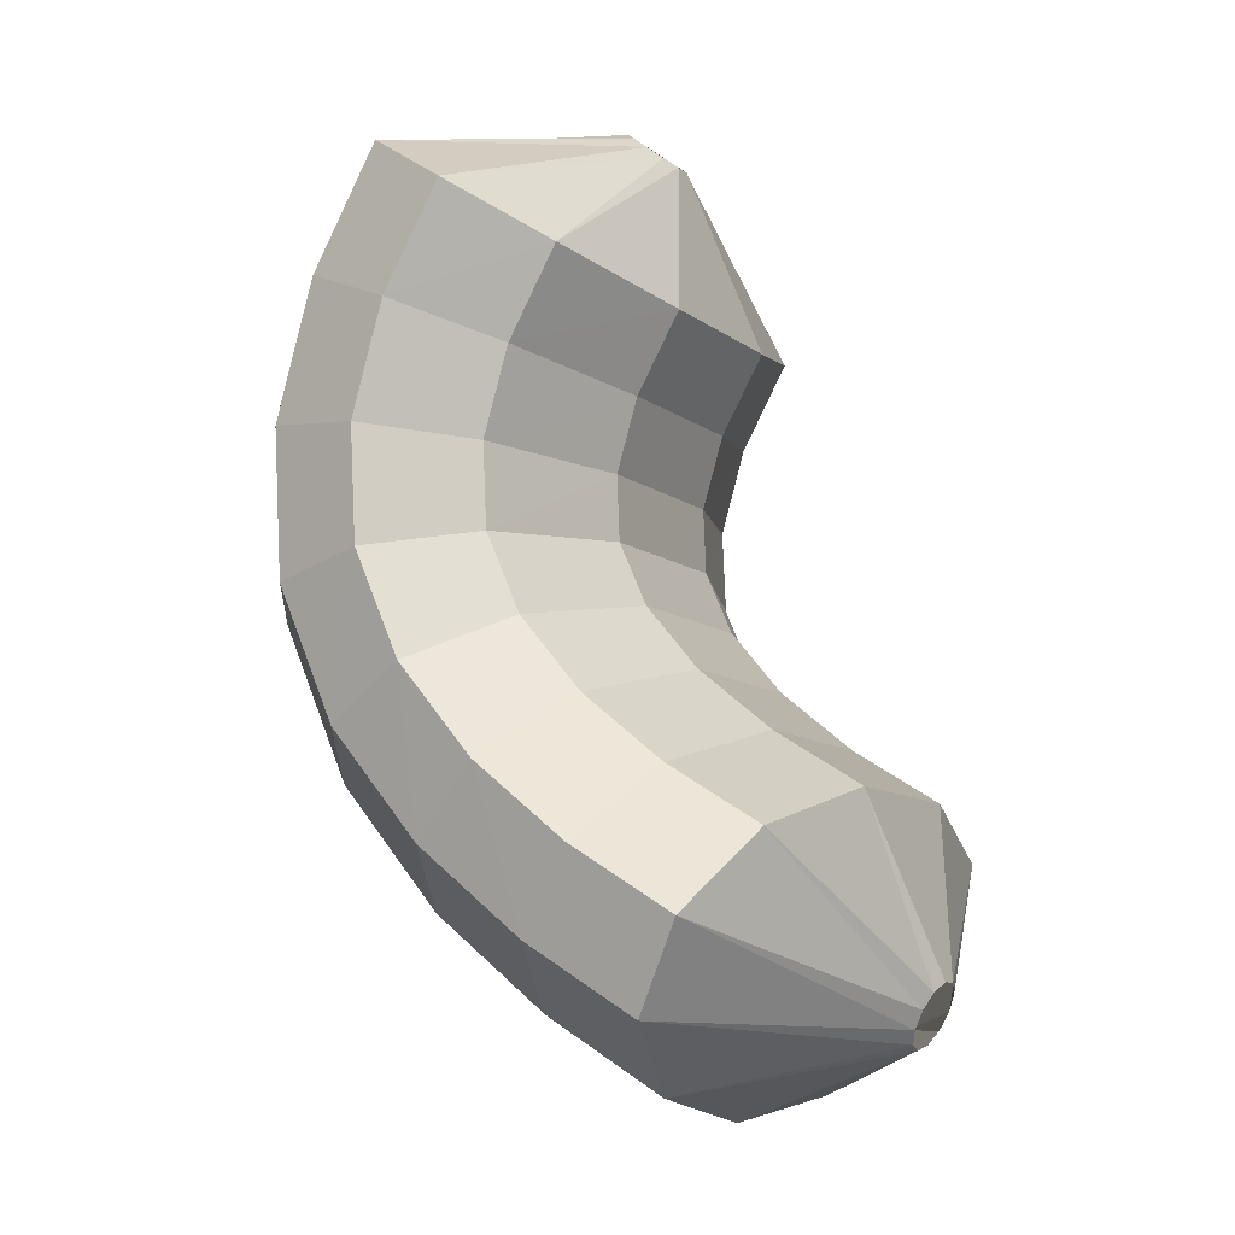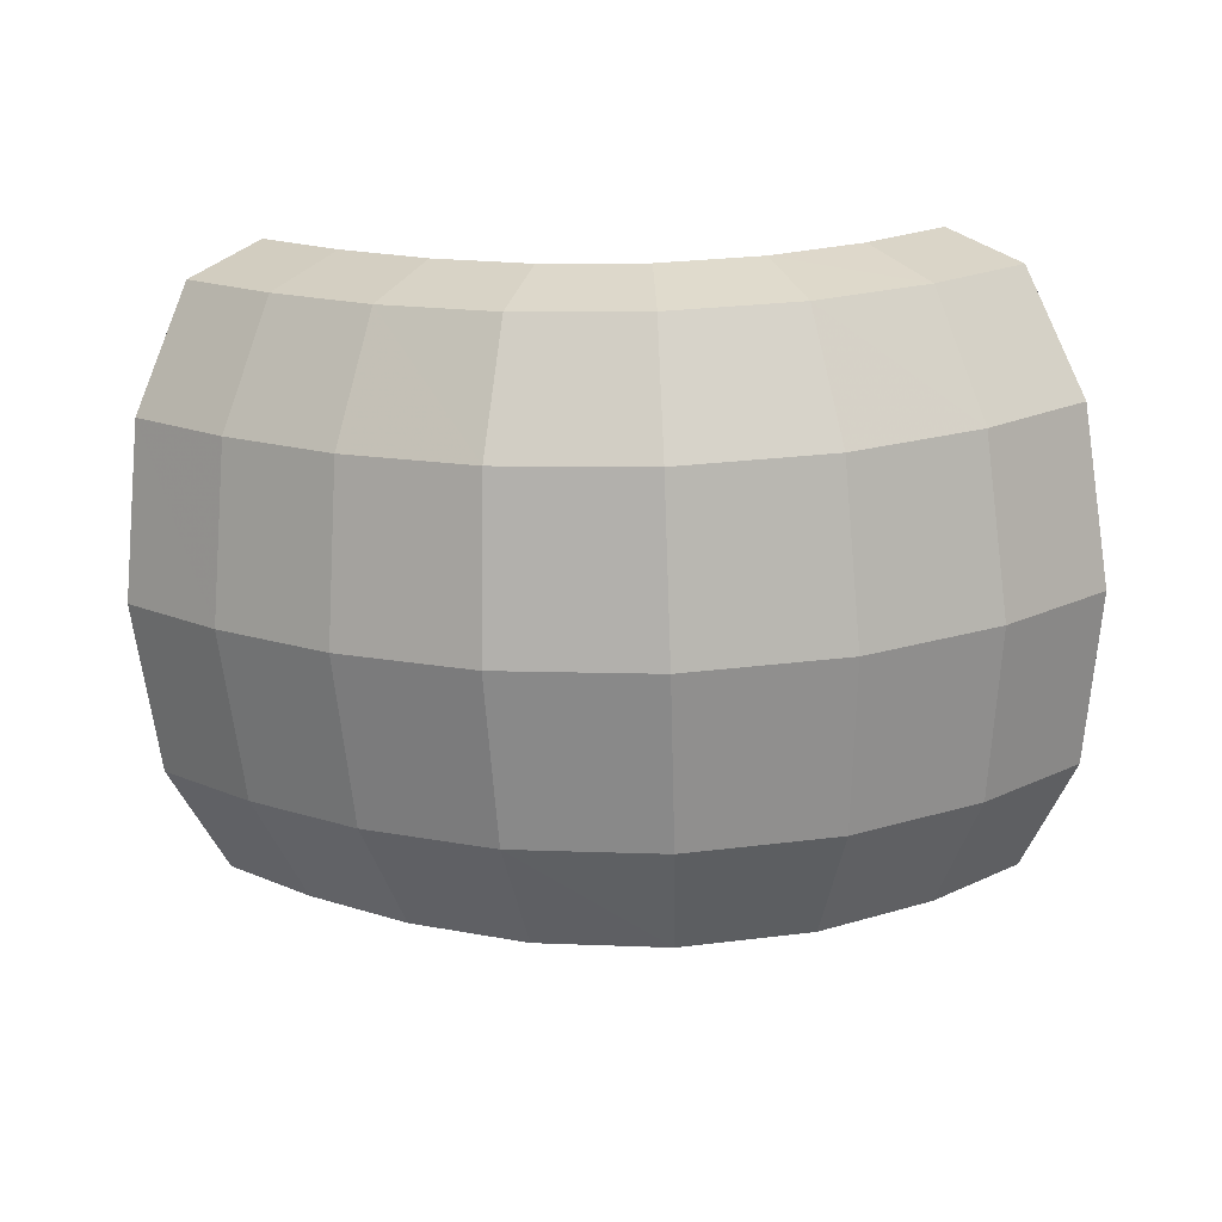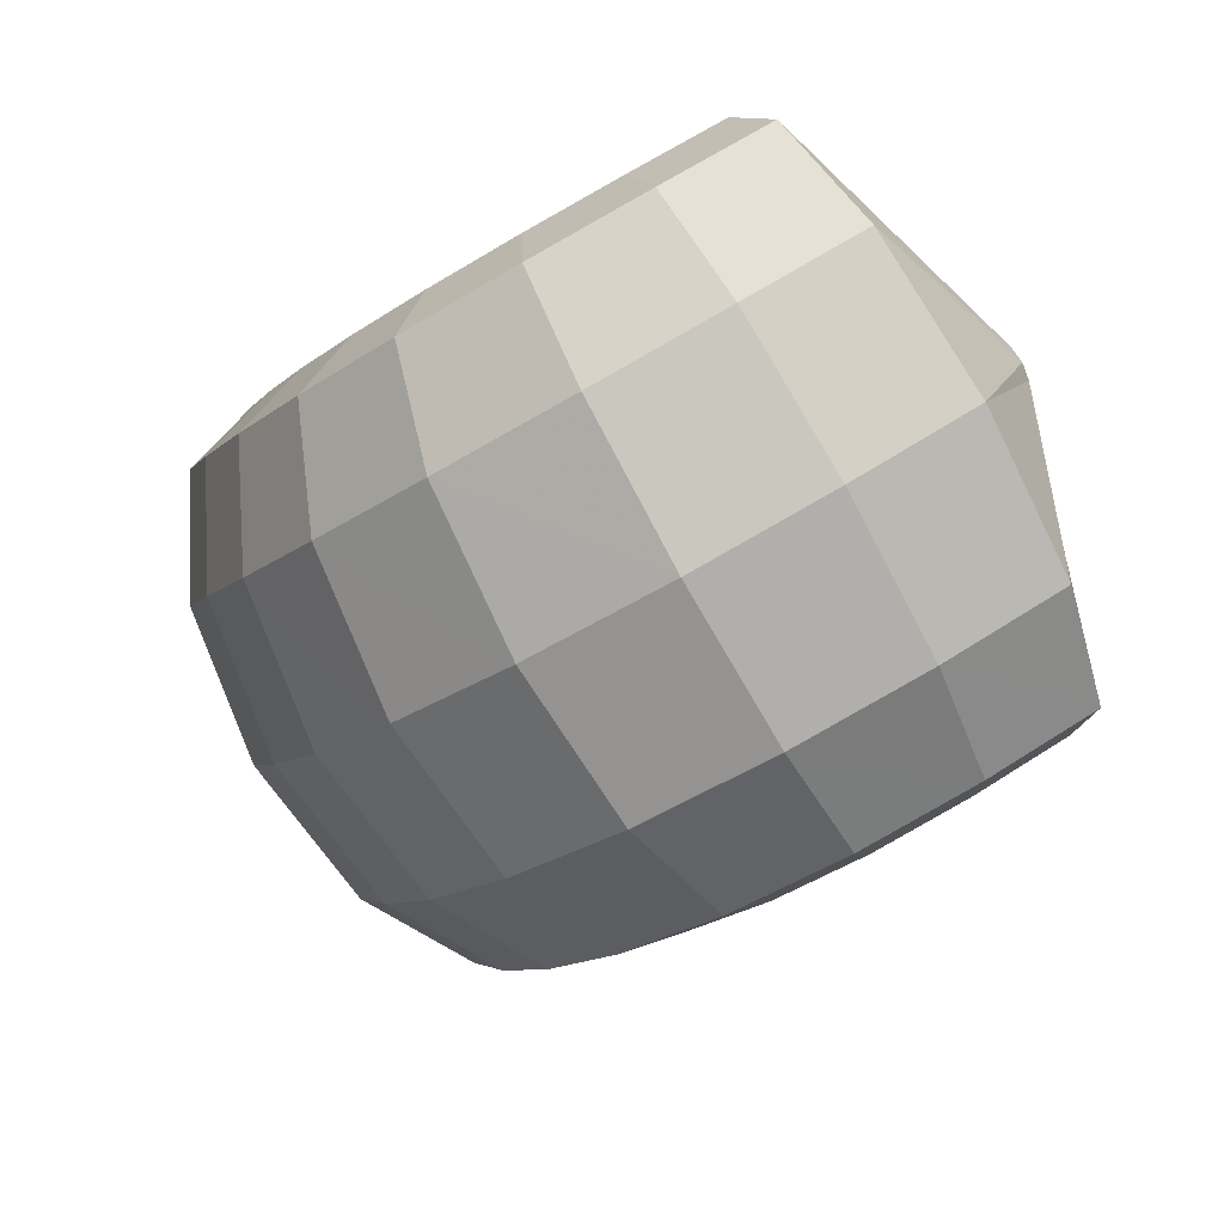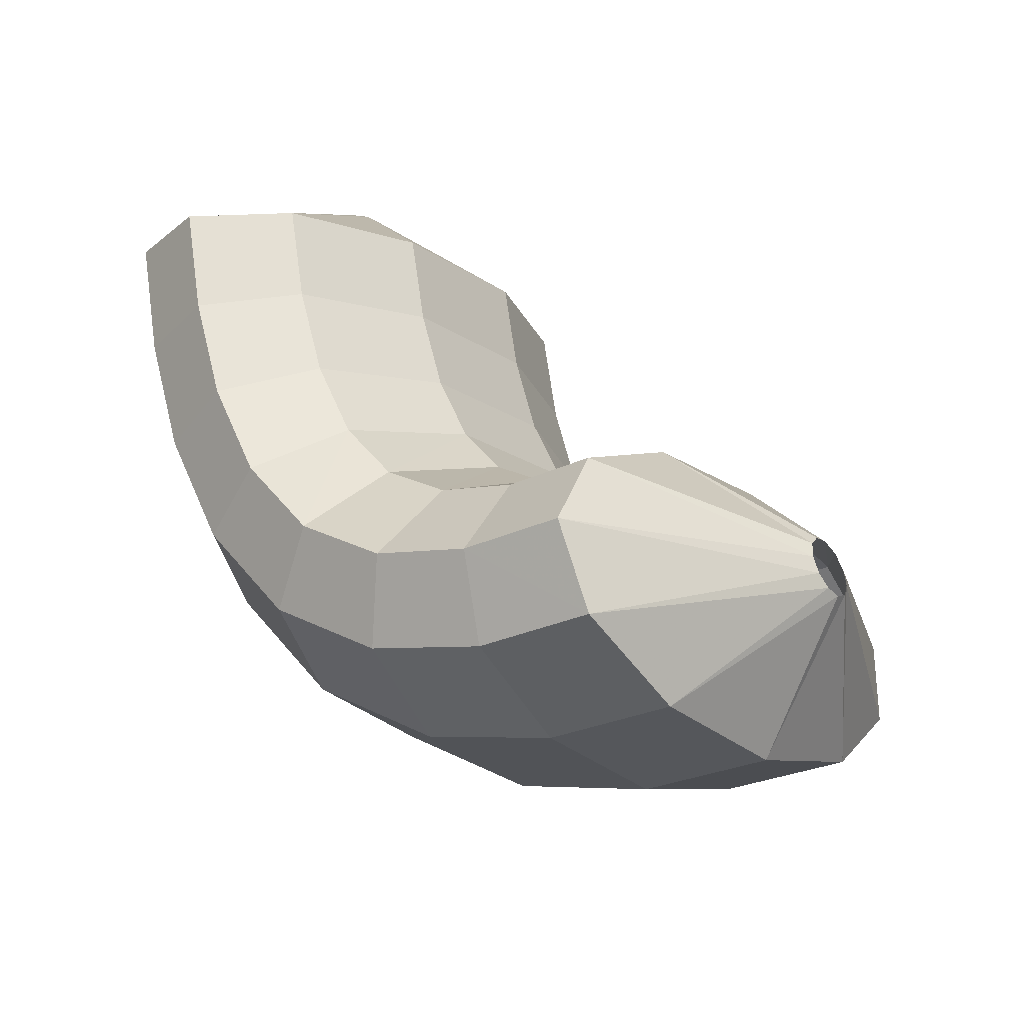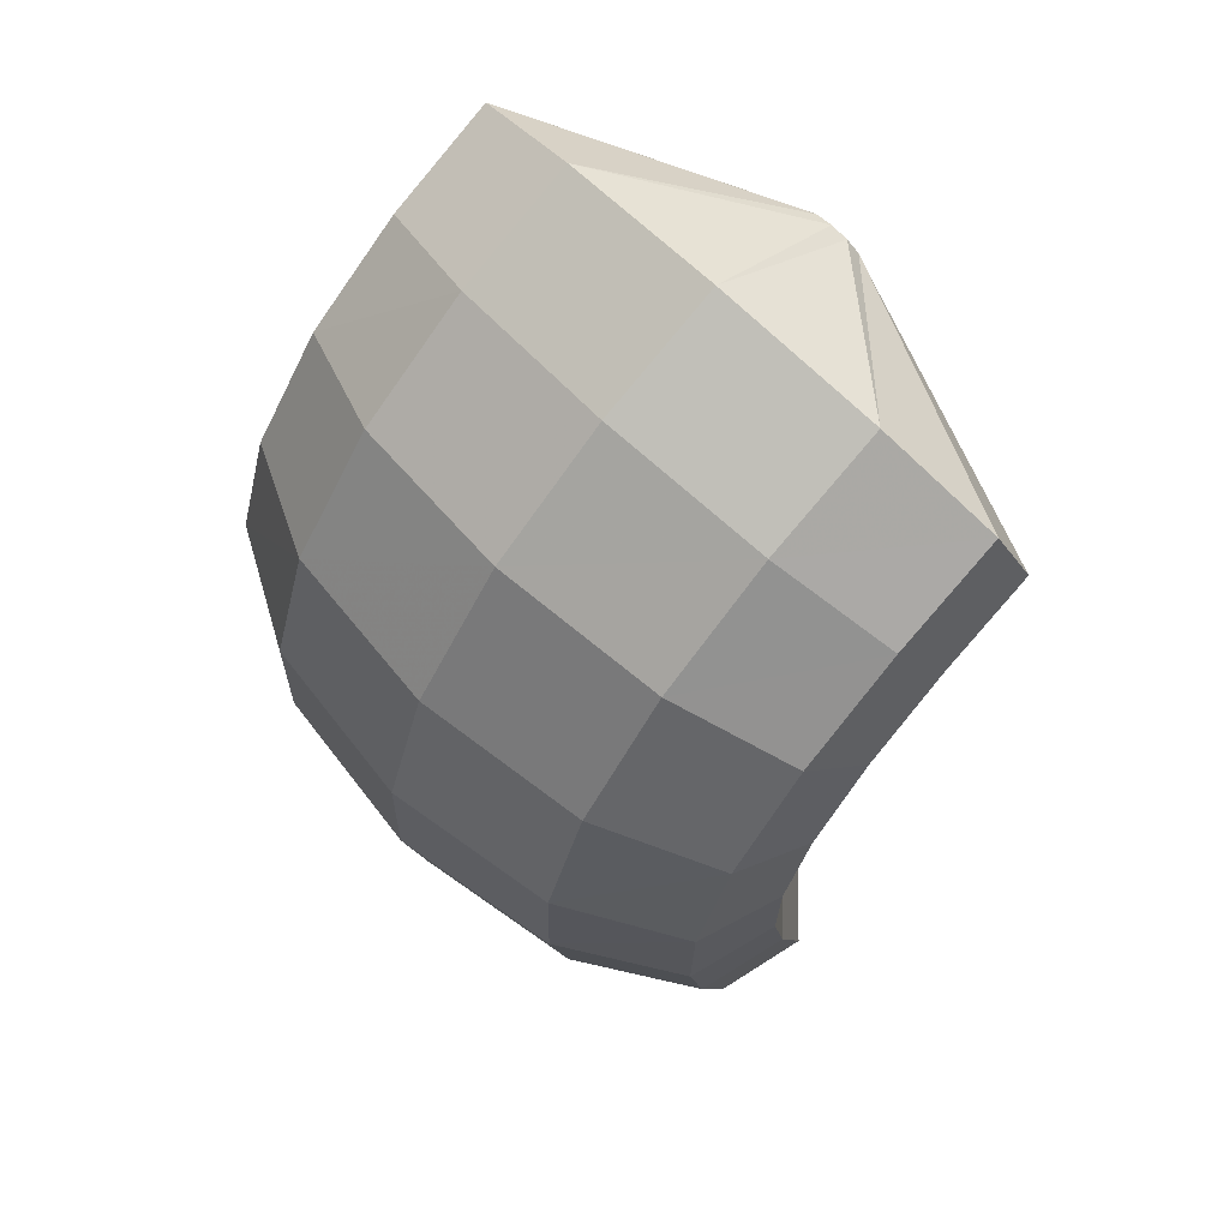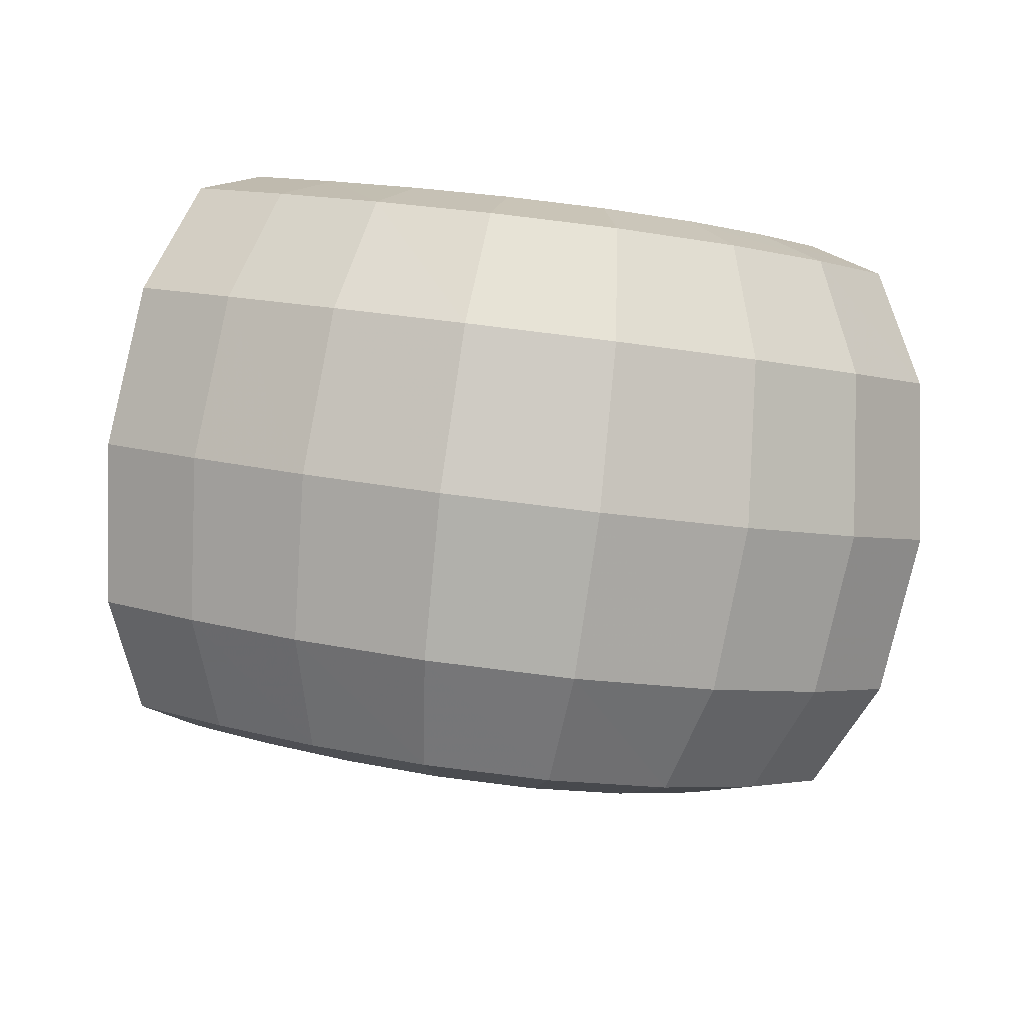
<metadata>
{"format":"obj","ext":"obj","renderer":"f3d","projection":"perspective","resolution":1024,"background":"white","views":[{"elev":28.4,"azim":70.0,"up":"+Z"},{"elev":-32.0,"azim":-133.6,"up":"+Y"},{"elev":-35.3,"azim":-95.4,"up":"+Y"},{"elev":36.9,"azim":-86.0,"up":"+Y"},{"elev":-38.7,"azim":-62.7,"up":"+Y"},{"elev":-45.4,"azim":-145.2,"up":"+Y"}]}
</metadata>
<code>
g tube1
v 168.2 172.9 112.5
v 168.3 172.8 112.8
v 168.4 172.8 113
v 168.3 172.9 113.3
v 168.2 173.1 113.4
v 168.1 173.3 113.4
v 167.9 173.5 113.3
v 167.8 173.6 113
v 167.8 173.5 112.7
v 167.9 173.4 112.5
v 168 173.1 112.5
v 168.2 172.9 112.5
v 167.1 170.9 111.1
v 168.4 169.3 112.9
v 169.2 168.7 114.8
v 169.2 169.1 116.2
v 168.3 170.6 116.6
v 167 172.6 115.9
v 165.5 174.4 114.4
v 164.4 175.6 112.5
v 164 175.6 110.8
v 164.5 174.6 109.9
v 165.6 172.8 110
v 167.1 170.9 111.1
v 165.4 169.8 111.5
v 166.8 168.3 113.3
v 167.7 167.7 115.2
v 167.7 168.3 116.5
v 167 169.8 116.9
v 165.7 171.8 116.2
v 164.2 173.7 114.7
v 163.1 174.8 112.8
v 162.6 174.8 111.1
v 162.9 173.7 110.2
v 164 171.8 110.4
v 165.4 169.8 111.5
v 163.6 168.9 112.2
v 165 167.4 113.9
v 166 166.9 115.7
v 166.3 167.6 117
v 165.8 169.2 117.3
v 164.6 171.2 116.6
v 163.1 173.1 115.1
v 161.8 174.1 113.2
v 161.1 174.1 111.6
v 161.3 172.9 110.8
v 162.2 171 111
v 163.6 168.9 112.2
v 161.6 168.2 113.2
v 163.1 166.7 114.9
v 164.4 166.3 116.6
v 164.9 167 117.7
v 164.6 168.7 117.9
v 163.6 170.9 117.1
v 162.1 172.7 115.6
v 160.7 173.7 113.8
v 159.7 173.6 112.4
v 159.6 172.3 111.7
v 160.3 170.3 112
v 161.6 168.2 113.2
v 159.7 168 114.8
v 161.3 166.5 116.5
v 162.8 166.1 117.9
v 163.7 166.9 118.8
v 163.7 168.6 118.7
v 162.8 170.8 117.7
v 161.3 172.6 116.2
v 159.7 173.6 114.6
v 158.5 173.4 113.4
v 158 172.1 113
v 158.4 170.1 113.5
v 159.7 168 114.8
v 158.1 168.4 116.8
v 159.8 166.9 118.4
v 161.5 166.5 119.6
v 162.7 167.2 120
v 163 168.8 119.6
v 162.3 170.9 118.5
v 160.8 172.8 116.9
v 159 173.8 115.5
v 157.5 173.7 114.7
v 156.8 172.4 114.6
v 157 170.5 115.4
v 158.1 168.4 116.8
v 157.2 169.4 118.9
v 158.9 167.8 120.3
v 160.8 167.2 121.3
v 162.1 167.8 121.4
v 162.5 169.3 120.7
v 161.9 171.4 119.4
v 160.4 173.2 117.8
v 158.5 174.3 116.6
v 156.9 174.3 116
v 156 173.2 116.3
v 156.1 171.4 117.4
v 157.2 169.4 118.9
v 156.8 170.5 120.7
v 158.5 168.9 122.1
v 160.4 168.3 122.9
v 161.8 168.7 122.8
v 162.2 170.1 121.9
v 161.6 172 120.4
v 160.1 173.9 118.9
v 158.3 175.1 117.8
v 156.6 175.2 117.4
v 155.6 174.2 117.9
v 155.7 172.5 119.2
v 156.8 170.5 120.7
v 158.3 172.6 121.7
v 158.5 172.5 121.8
v 158.8 172.4 121.9
v 159.1 172.5 121.8
v 159.2 172.7 121.7
v 159.2 172.9 121.5
v 159.1 173.1 121.4
v 158.8 173.2 121.3
v 158.5 173.2 121.3
v 158.3 173 121.4
v 158.2 172.8 121.5
v 158.3 172.6 121.7
f 1 2 14
f 14 13 1
f 2 3 15
f 15 14 2
f 3 4 16
f 16 15 3
f 4 5 17
f 17 16 4
f 5 6 18
f 18 17 5
f 6 7 19
f 19 18 6
f 7 8 20
f 20 19 7
f 8 9 21
f 21 20 8
f 9 10 22
f 22 21 9
f 10 11 23
f 23 22 10
f 11 12 24
f 24 23 11
f 13 14 26
f 26 25 13
f 14 15 27
f 27 26 14
f 15 16 28
f 28 27 15
f 16 17 29
f 29 28 16
f 17 18 30
f 30 29 17
f 18 19 31
f 31 30 18
f 19 20 32
f 32 31 19
f 20 21 33
f 33 32 20
f 21 22 34
f 34 33 21
f 22 23 35
f 35 34 22
f 23 24 36
f 36 35 23
f 25 26 38
f 38 37 25
f 26 27 39
f 39 38 26
f 27 28 40
f 40 39 27
f 28 29 41
f 41 40 28
f 29 30 42
f 42 41 29
f 30 31 43
f 43 42 30
f 31 32 44
f 44 43 31
f 32 33 45
f 45 44 32
f 33 34 46
f 46 45 33
f 34 35 47
f 47 46 34
f 35 36 48
f 48 47 35
f 37 38 50
f 50 49 37
f 38 39 51
f 51 50 38
f 39 40 52
f 52 51 39
f 40 41 53
f 53 52 40
f 41 42 54
f 54 53 41
f 42 43 55
f 55 54 42
f 43 44 56
f 56 55 43
f 44 45 57
f 57 56 44
f 45 46 58
f 58 57 45
f 46 47 59
f 59 58 46
f 47 48 60
f 60 59 47
f 49 50 62
f 62 61 49
f 50 51 63
f 63 62 50
f 51 52 64
f 64 63 51
f 52 53 65
f 65 64 52
f 53 54 66
f 66 65 53
f 54 55 67
f 67 66 54
f 55 56 68
f 68 67 55
f 56 57 69
f 69 68 56
f 57 58 70
f 70 69 57
f 58 59 71
f 71 70 58
f 59 60 72
f 72 71 59
f 61 62 74
f 74 73 61
f 62 63 75
f 75 74 62
f 63 64 76
f 76 75 63
f 64 65 77
f 77 76 64
f 65 66 78
f 78 77 65
f 66 67 79
f 79 78 66
f 67 68 80
f 80 79 67
f 68 69 81
f 81 80 68
f 69 70 82
f 82 81 69
f 70 71 83
f 83 82 70
f 71 72 84
f 84 83 71
f 73 74 86
f 86 85 73
f 74 75 87
f 87 86 74
f 75 76 88
f 88 87 75
f 76 77 89
f 89 88 76
f 77 78 90
f 90 89 77
f 78 79 91
f 91 90 78
f 79 80 92
f 92 91 79
f 80 81 93
f 93 92 80
f 81 82 94
f 94 93 81
f 82 83 95
f 95 94 82
f 83 84 96
f 96 95 83
f 85 86 98
f 98 97 85
f 86 87 99
f 99 98 86
f 87 88 100
f 100 99 87
f 88 89 101
f 101 100 88
f 89 90 102
f 102 101 89
f 90 91 103
f 103 102 90
f 91 92 104
f 104 103 91
f 92 93 105
f 105 104 92
f 93 94 106
f 106 105 93
f 94 95 107
f 107 106 94
f 95 96 108
f 108 107 95
f 97 98 110
f 110 109 97
f 98 99 111
f 111 110 98
f 99 100 112
f 112 111 99
f 100 101 113
f 113 112 100
f 101 102 114
f 114 113 101
f 102 103 115
f 115 114 102
f 103 104 116
f 116 115 103
f 104 105 117
f 117 116 104
f 105 106 118
f 118 117 105
f 106 107 119
f 119 118 106
f 107 108 120
f 120 119 107
g

</code>
